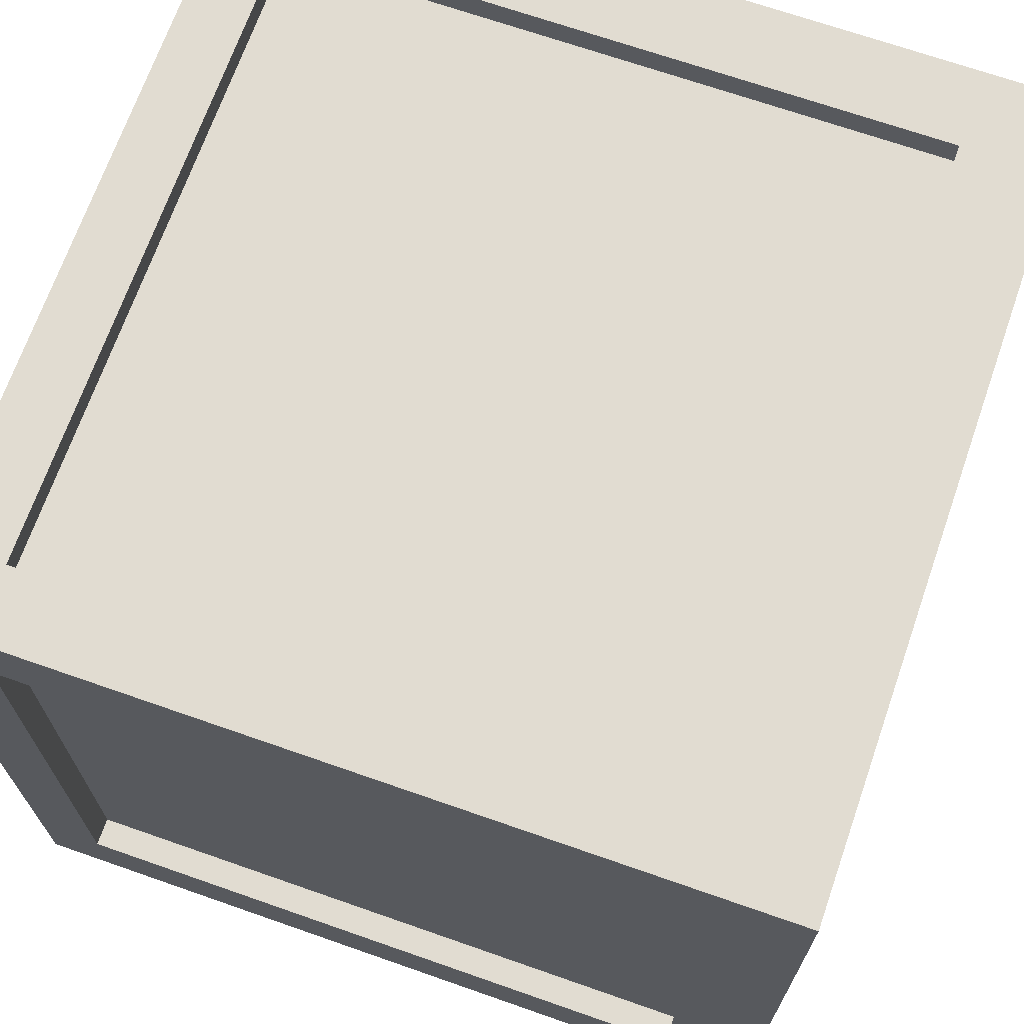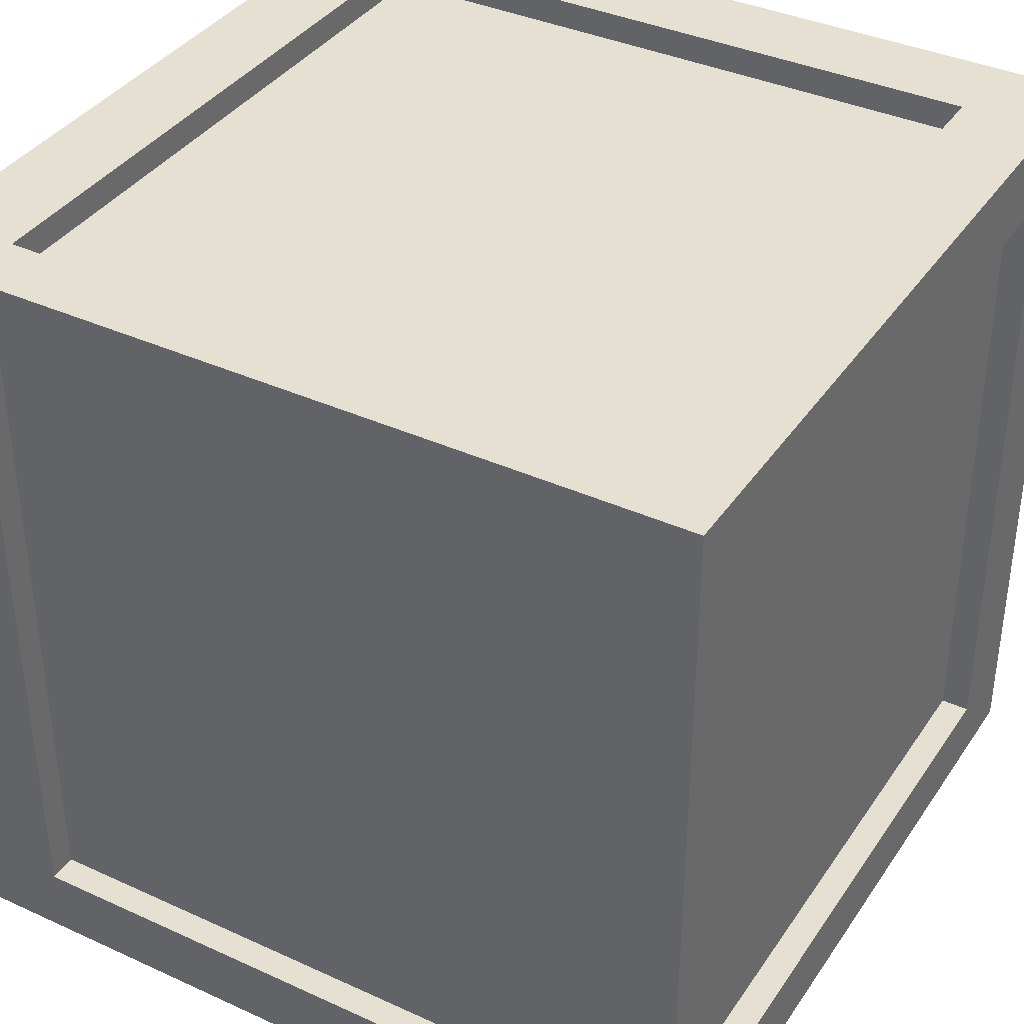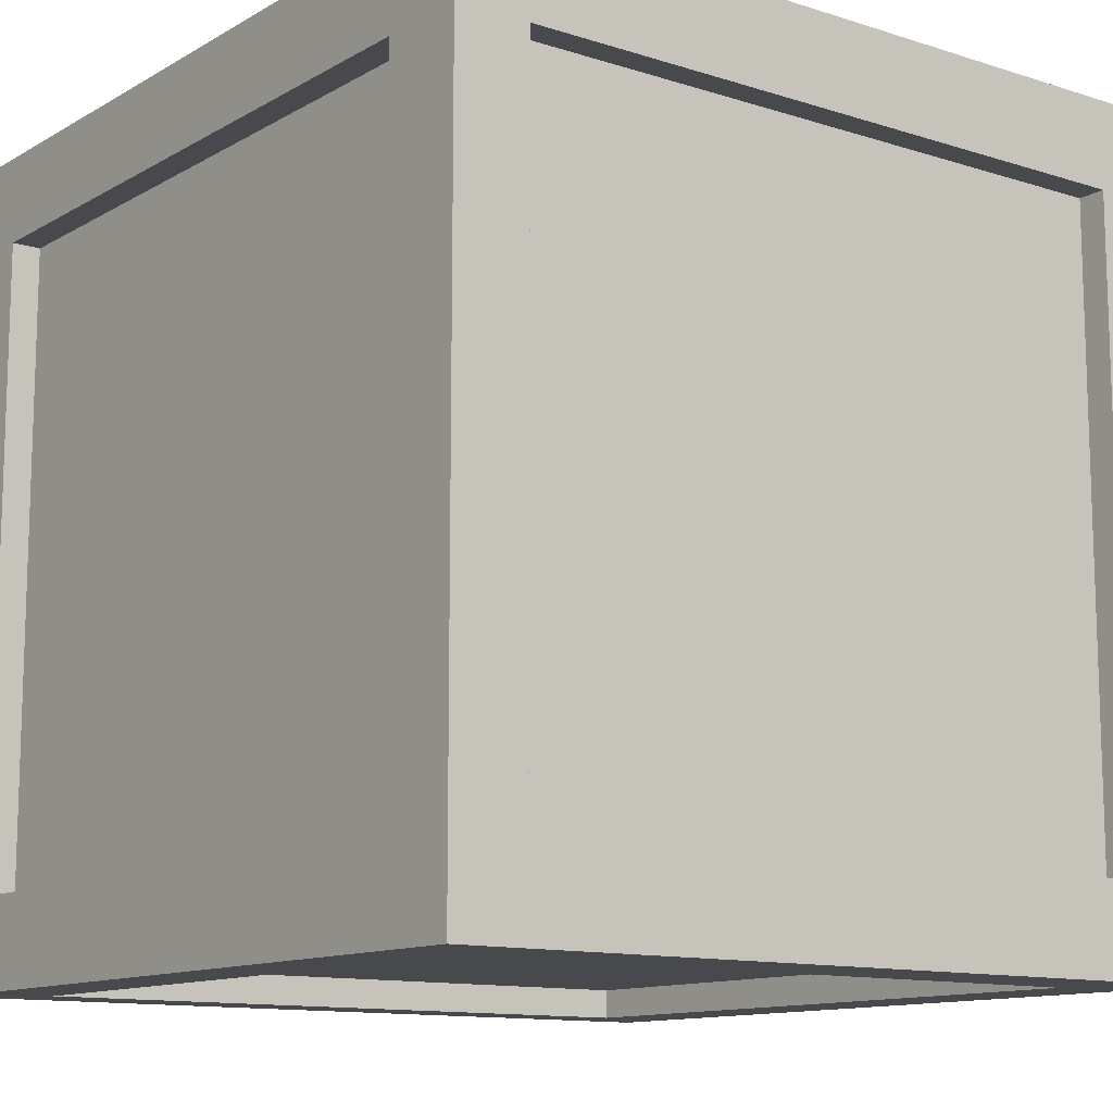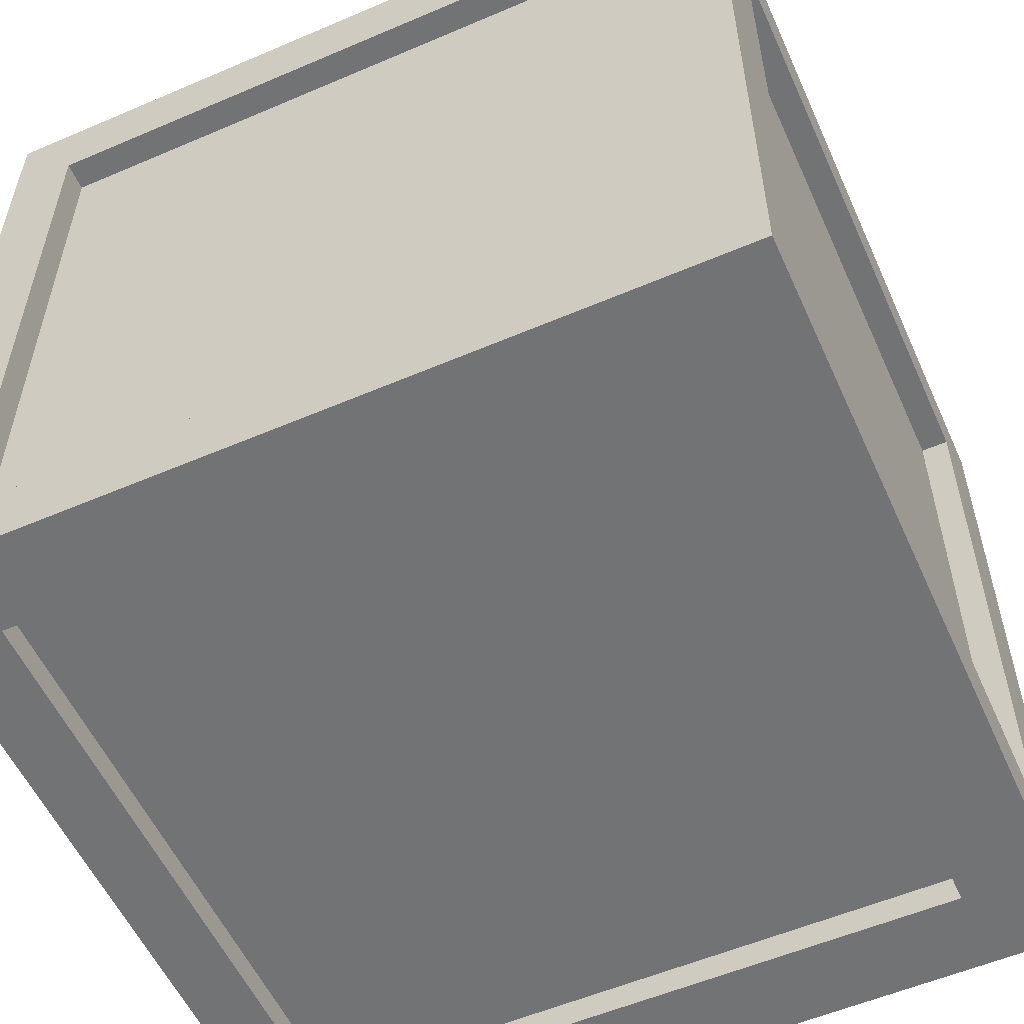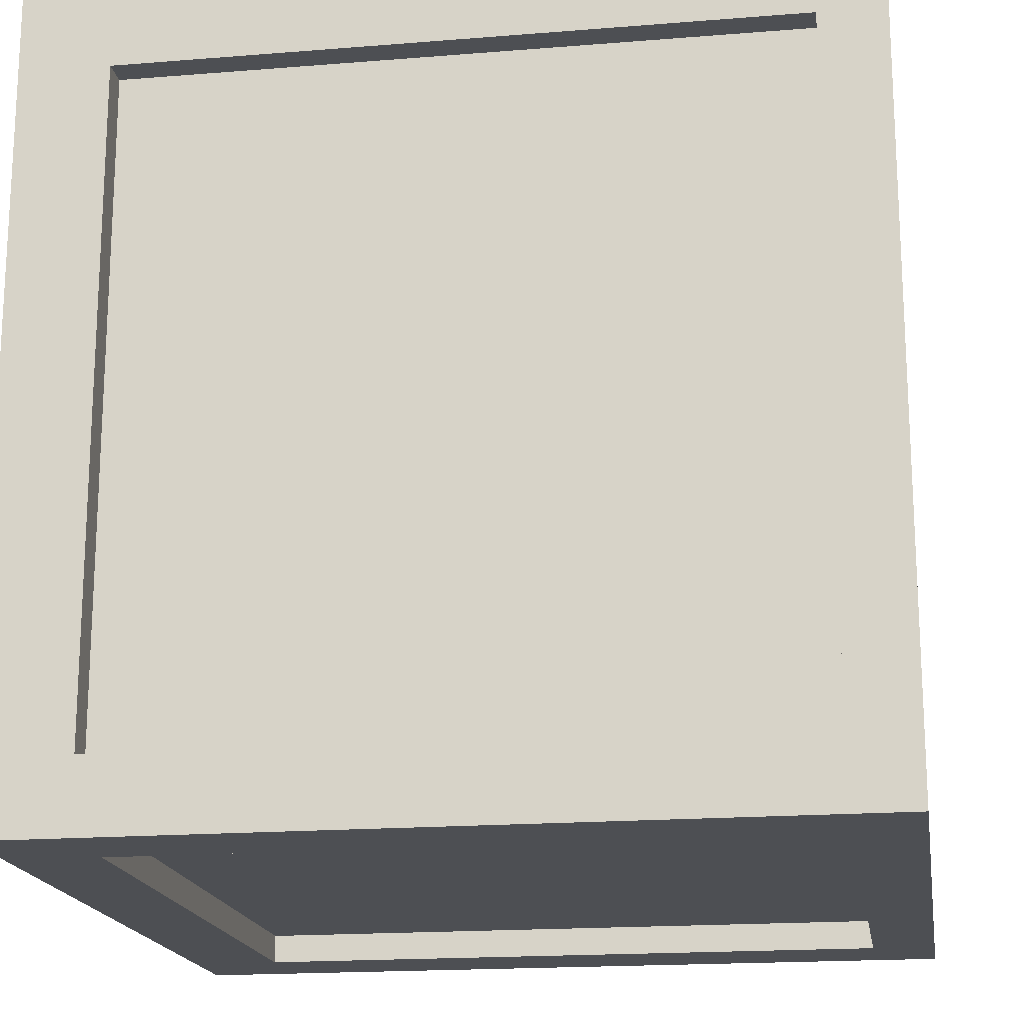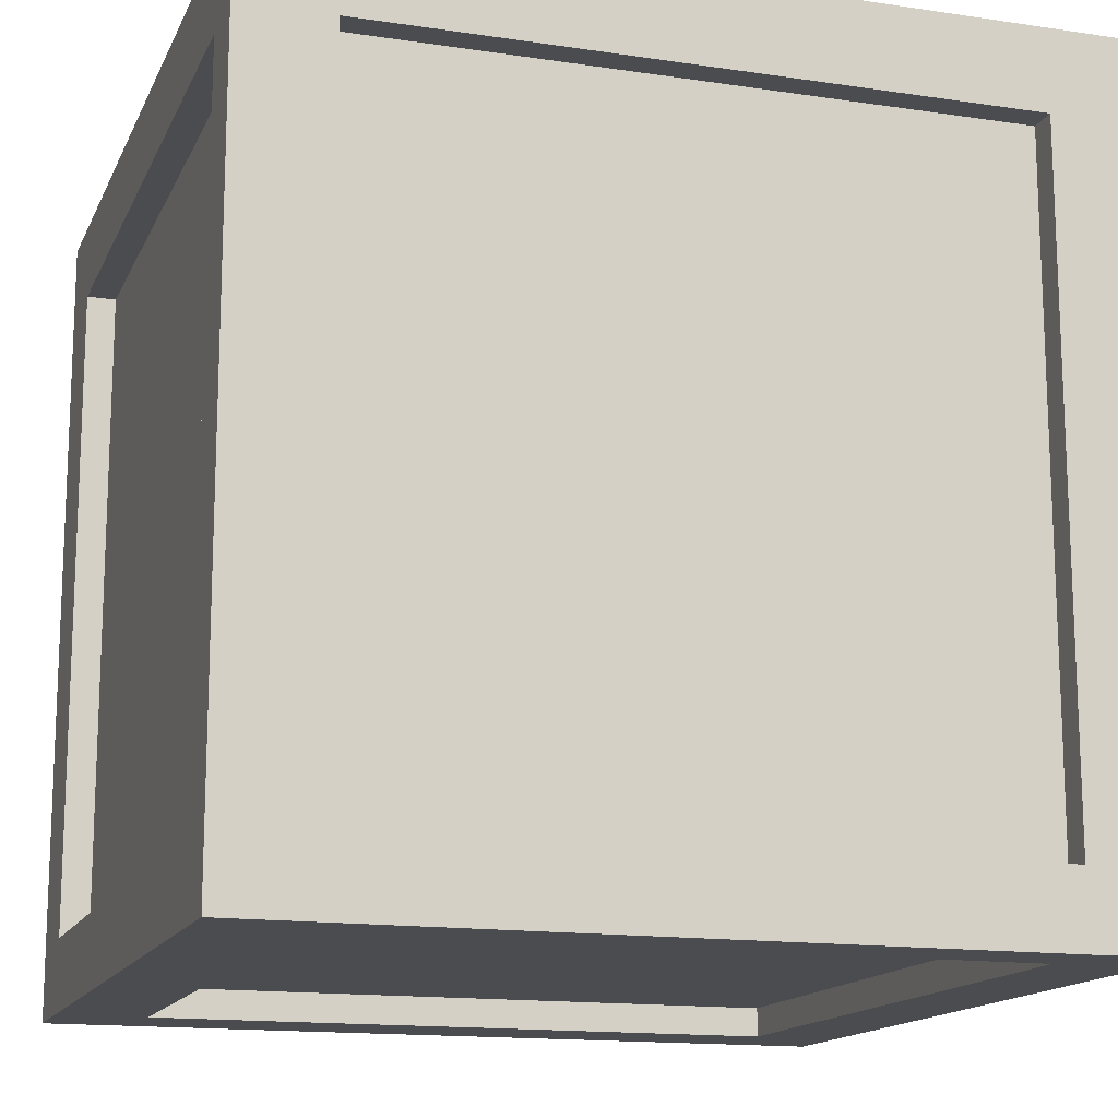
<metadata>
{"format":"obj","ext":"obj","renderer":"f3d","projection":"perspective","resolution":1024,"background":"white","views":[{"elev":69.3,"azim":19.3,"up":"+Z"},{"elev":37.7,"azim":-59.8,"up":"+Y"},{"elev":-12.0,"azim":52.9,"up":"+Z"},{"elev":-55.9,"azim":24.2,"up":"+Y"},{"elev":-18.0,"azim":-171.0,"up":"+Y"},{"elev":-14.8,"azim":-107.9,"up":"+Y"}]}
</metadata>
<code>
g Box
v -0.5 -0.5 0.5
v -0.5 0.5 0.5
v 0.5 0.5 0.5
v 0.5 -0.5 0.5
v 0.5 -0.5 -0.5
v 0.5 0.5 -0.5
v -0.5 0.5 -0.5
v -0.5 -0.5 -0.5
v -0.42 0.5 0.5
v -0.42 0.5 -0.5
v -0.42 -0.5 0.5
v -0.42 -0.5 -0.5
v 0.3896 0.5 0.5
v 0.3896 0.5 -0.5
v 0.3896 -0.5 0.5
v 0.3896 -0.5 -0.5
v 0.5 -0.5 -0.39
v 0.5 0.5 -0.39
v 0.3896 -0.5 -0.39
v -0.42 -0.5 -0.39
v -0.5 -0.5 -0.39
v -0.5 0.5 -0.39
v -0.42 0.5 -0.39
v 0.3896 0.5 -0.39
v 0.3896 0.5 0.3919
v 0.5 0.5 0.3919
v 0.5 -0.5 0.3919
v 0.3896 -0.5 0.3919
v -0.42 -0.5 0.3919
v -0.5 -0.5 0.3919
v -0.5 0.5 0.3919
v -0.42 0.5 0.3919
v 0.5 0.4 -0.39
v 0.5 0.4 -0.5
v 0.5 0.4 0.3919
v 0.5 0.4 0.5
v 0.3896 0.4 0.5
v -0.42 0.4 0.5
v -0.5 0.4 0.5
v -0.5 0.4 0.3919
v -0.5 0.4 -0.39
v -0.5 0.4 -0.5
v -0.42 0.4 -0.5
v 0.3896 0.4 -0.5
v 0.5 -0.41 -0.39
v 0.5 -0.41 -0.5
v 0.5 -0.41 0.3919
v 0.5 -0.41 0.5
v 0.3896 -0.41 0.5
v -0.42 -0.41 0.5
v -0.5 -0.41 0.5
v -0.5 -0.41 0.3919
v -0.5 -0.41 -0.39
v -0.5 -0.41 -0.5
v -0.42 -0.41 -0.5
v 0.3896 -0.41 -0.5
v 0.3896 -0.4641 0.3919
v 0.3896 -0.4641 -0.39
v -0.42 -0.4641 -0.39
v -0.42 -0.4641 0.3919
v -0.42 0.4641 0.3919
v -0.42 0.4641 -0.39
v 0.3896 0.4641 -0.39
v 0.3896 0.4641 0.3919
v 0.4641 -0.41 0.3919
v 0.4641 0.4 0.3919
v 0.4641 0.4 -0.39
v 0.4641 -0.41 -0.39
v -0.42 -0.41 0.4641
v -0.42 0.4 0.4641
v 0.3896 0.4 0.4641
v 0.3896 -0.41 0.4641
v -0.4641 -0.41 -0.39
v -0.4641 0.4 -0.39
v -0.4641 0.4 0.3919
v -0.4641 -0.41 0.3919
v 0.3896 -0.41 -0.4641
v 0.3896 0.4 -0.4641
v -0.42 0.4 -0.4641
v -0.42 -0.41 -0.4641
f 75 40 41
f 48 49 15
f 5 16 56
f 56 46 5
f 8 21 53
f 53 54 8
f 17 5 46
f 46 45 17
f 6 14 24
f 24 18 6
f 16 5 17
f 17 19 16
f 10 7 22
f 22 23 10
f 1 11 50
f 50 51 1
f 8 12 20
f 20 21 8
f 12 8 54
f 54 55 12
f 14 10 23
f 23 24 14
f 11 15 49
f 49 50 11
f 12 16 19
f 19 20 12
f 16 12 55
f 55 56 16
f 27 17 45
f 45 47 27
f 19 17 27
f 27 28 19
f 55 80 77
f 77 56 55
f 21 20 29
f 29 30 21
f 21 30 52
f 52 53 21
f 23 22 31
f 31 32 23
f 43 79 80
f 80 55 43
f 18 24 25
f 25 26 18
f 13 3 26
f 26 25 13
f 4 27 47
f 47 48 4
f 4 15 28
f 28 27 4
f 15 11 29
f 29 28 15
f 11 1 30
f 30 29 11
f 30 1 51
f 51 52 30
f 2 9 32
f 32 31 2
f 9 13 25
f 25 32 9
f 6 18 33
f 33 34 6
f 18 26 35
f 35 33 18
f 26 3 36
f 36 35 26
f 3 13 37
f 37 36 3
f 13 9 38
f 38 37 13
f 9 2 39
f 39 38 9
f 2 31 40
f 40 39 2
f 31 22 41
f 41 40 31
f 22 7 42
f 42 41 22
f 7 10 43
f 43 42 7
f 10 14 44
f 44 43 10
f 14 6 34
f 34 44 14
f 34 33 45
f 45 46 34
f 44 78 79
f 79 43 44
f 35 36 48
f 48 47 35
f 36 37 49
f 49 48 36
f 56 77 78
f 78 44 56
f 38 39 51
f 51 50 38
f 39 40 52
f 52 51 39
f 52 76 73
f 73 53 52
f 41 42 54
f 54 53 41
f 42 43 55
f 55 54 42
f 40 75 76
f 76 52 40
f 44 34 46
f 46 56 44
f 59 58 57
f 57 60 59
f 63 62 61
f 61 64 63
f 67 66 65
f 65 68 67
f 71 70 69
f 69 72 71
f 75 74 73
f 73 76 75
f 79 78 77
f 77 80 79
f 28 57 58
f 58 19 28
f 19 58 59
f 59 20 19
f 20 59 60
f 60 29 20
f 29 60 57
f 57 28 29
f 32 61 62
f 62 23 32
f 23 62 63
f 63 24 23
f 24 63 64
f 64 25 24
f 25 64 61
f 61 32 25
f 47 65 66
f 66 35 47
f 35 66 67
f 67 33 35
f 33 67 68
f 68 45 33
f 45 68 65
f 65 47 45
f 50 69 70
f 70 38 50
f 38 70 71
f 71 37 38
f 37 71 72
f 72 49 37
f 49 72 69
f 69 50 49
f 53 73 74
f 74 41 53
f 41 74 75
f 15 4 48

</code>
